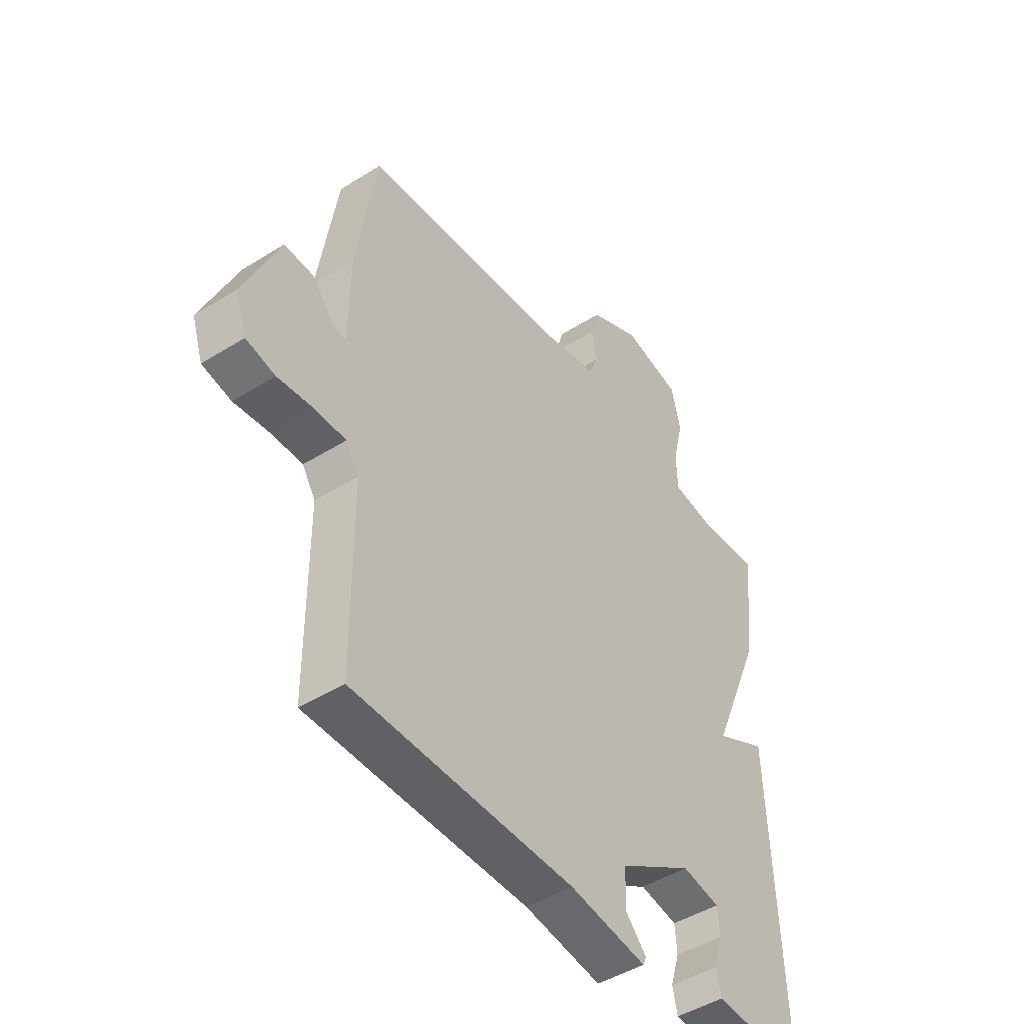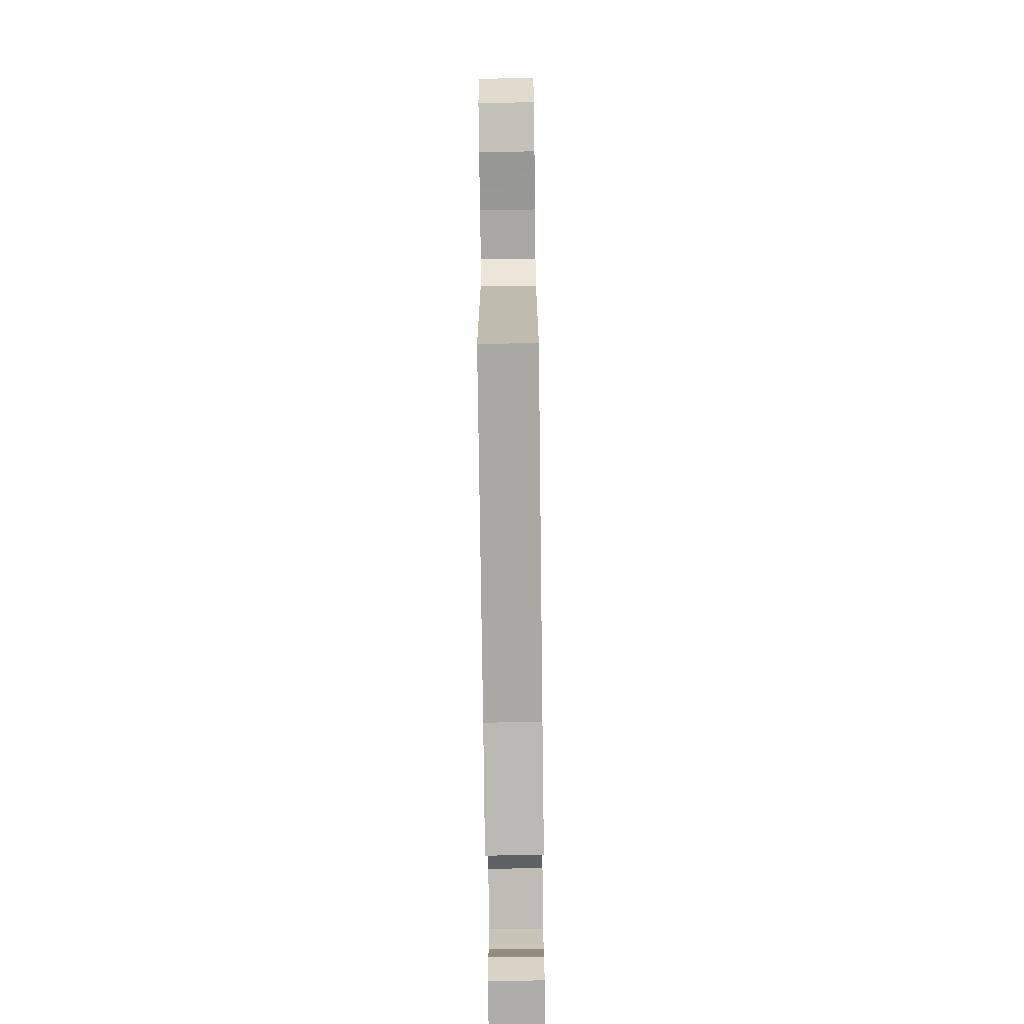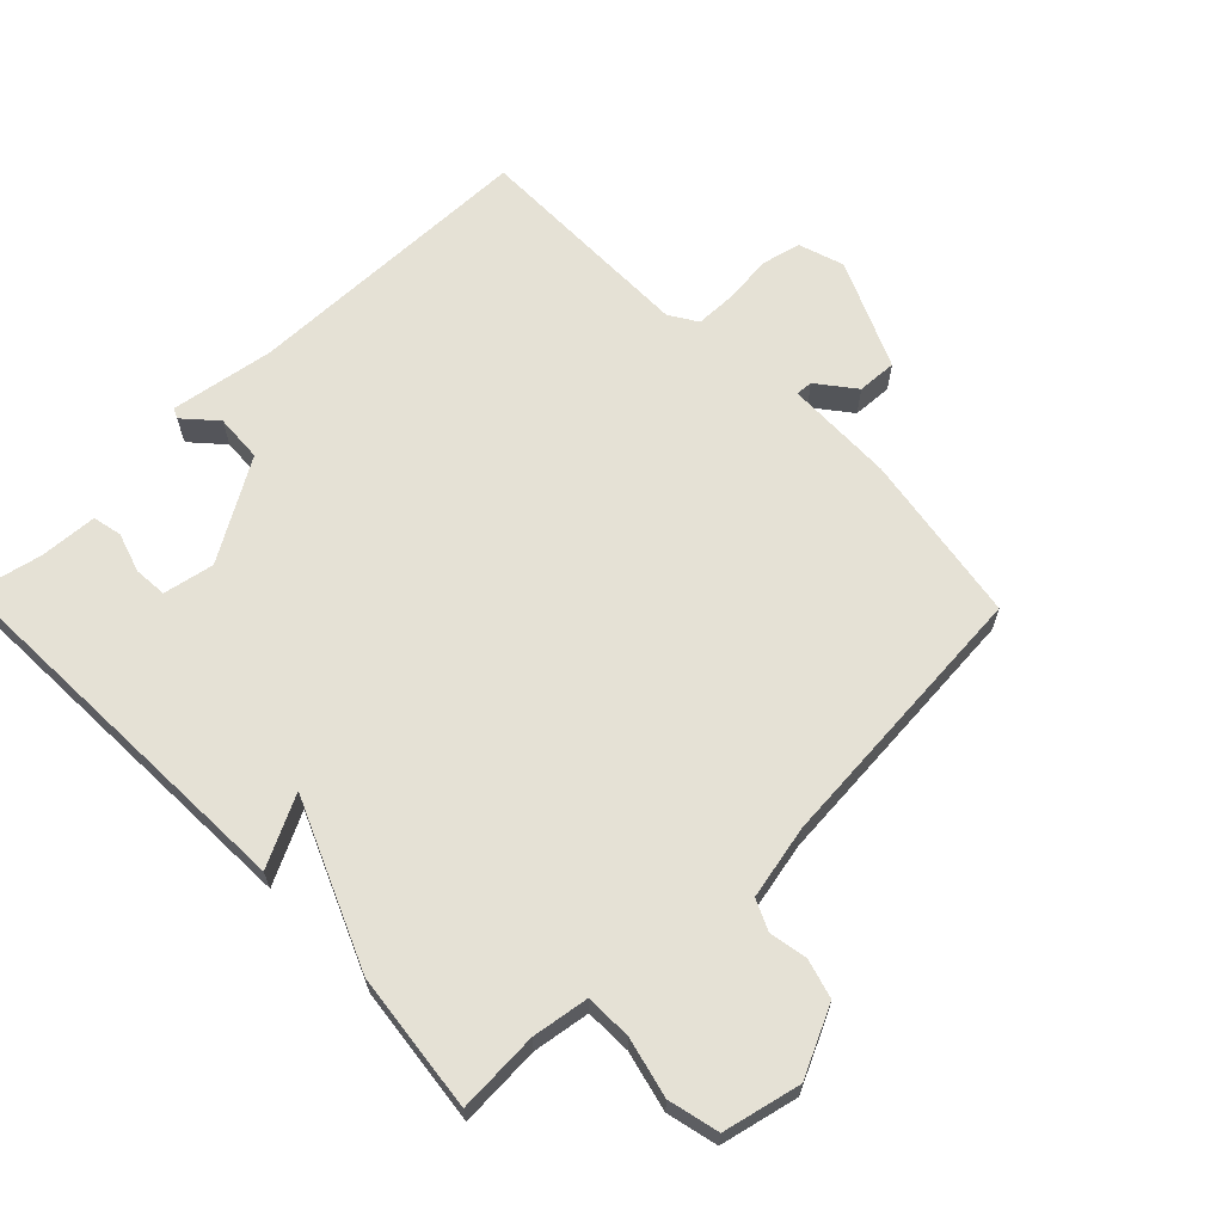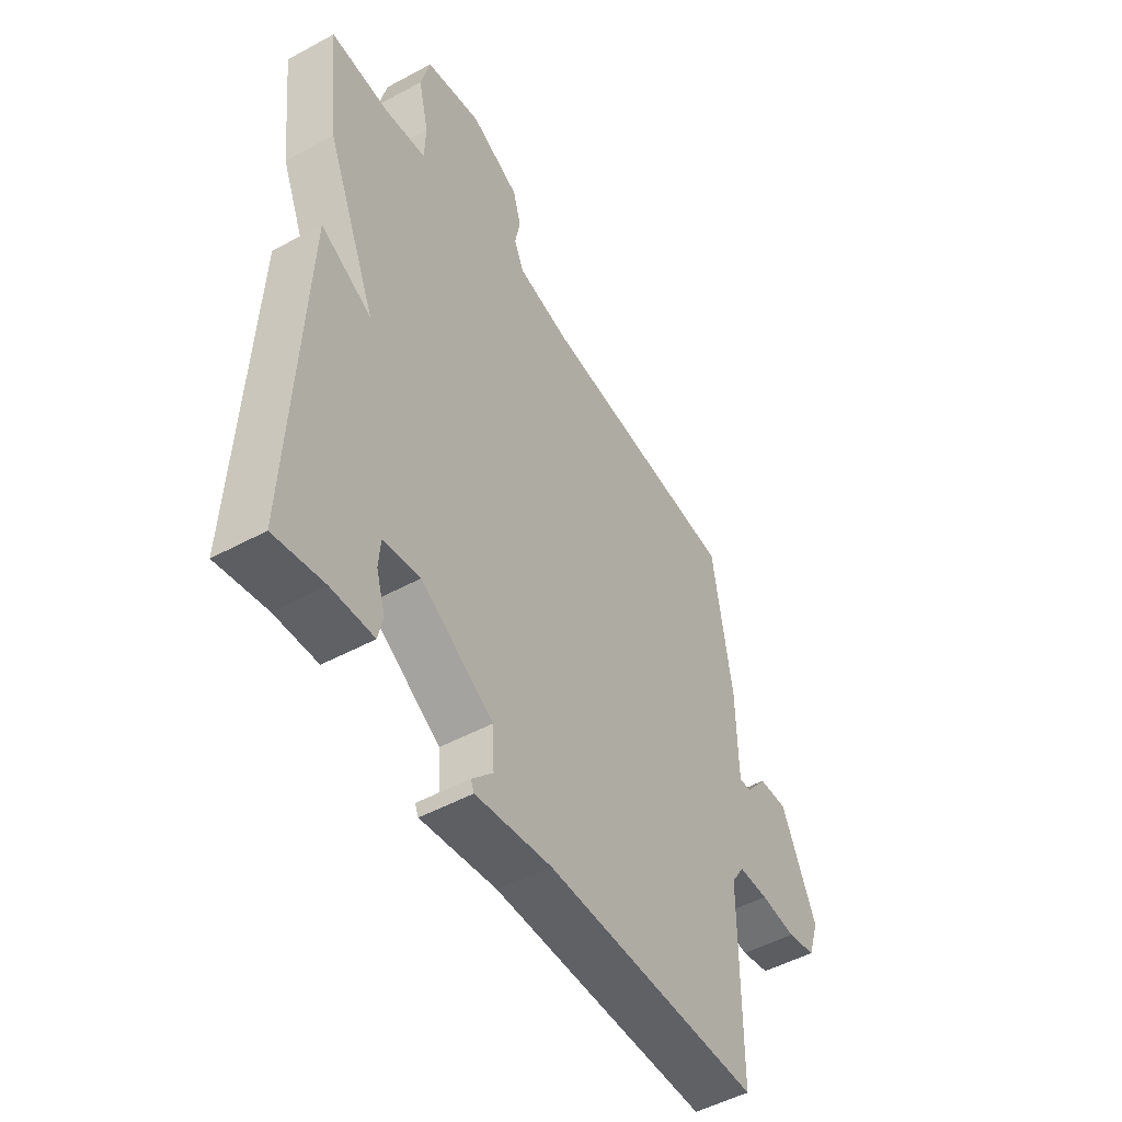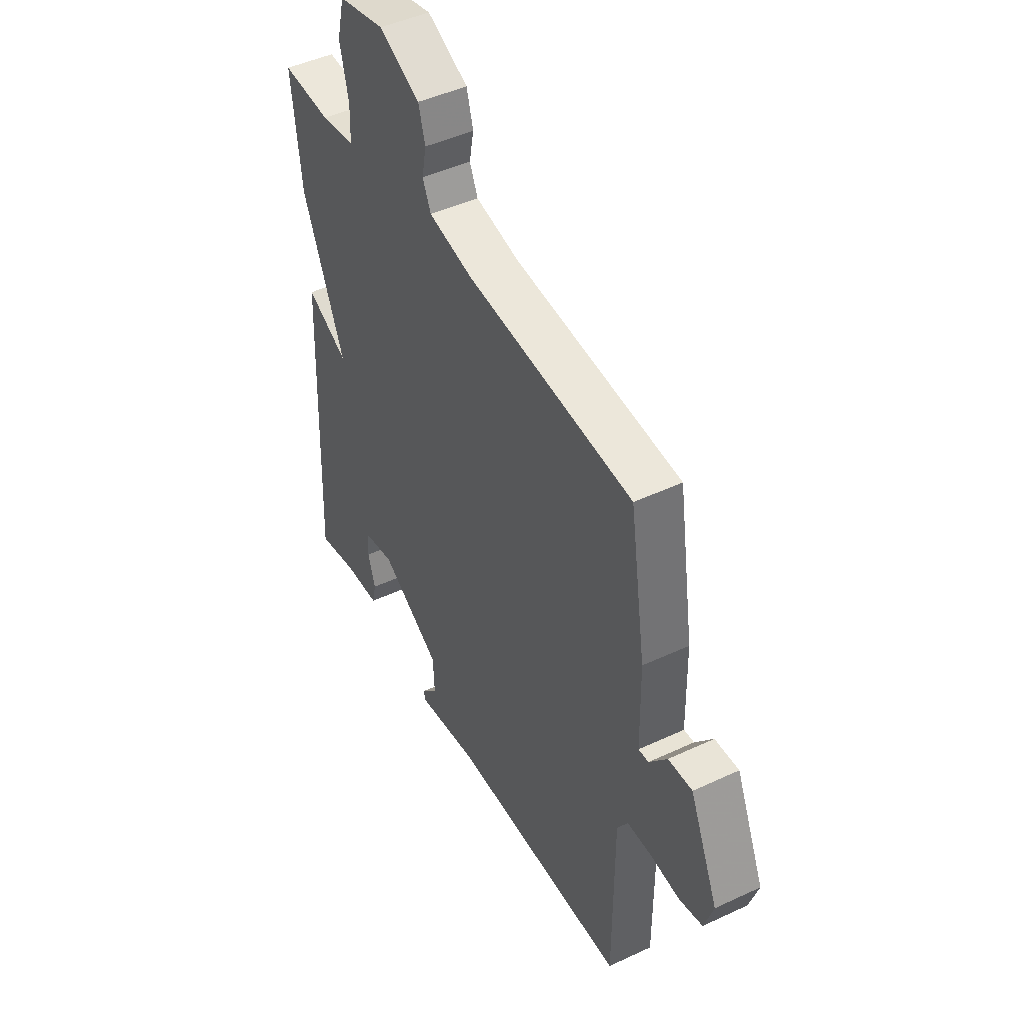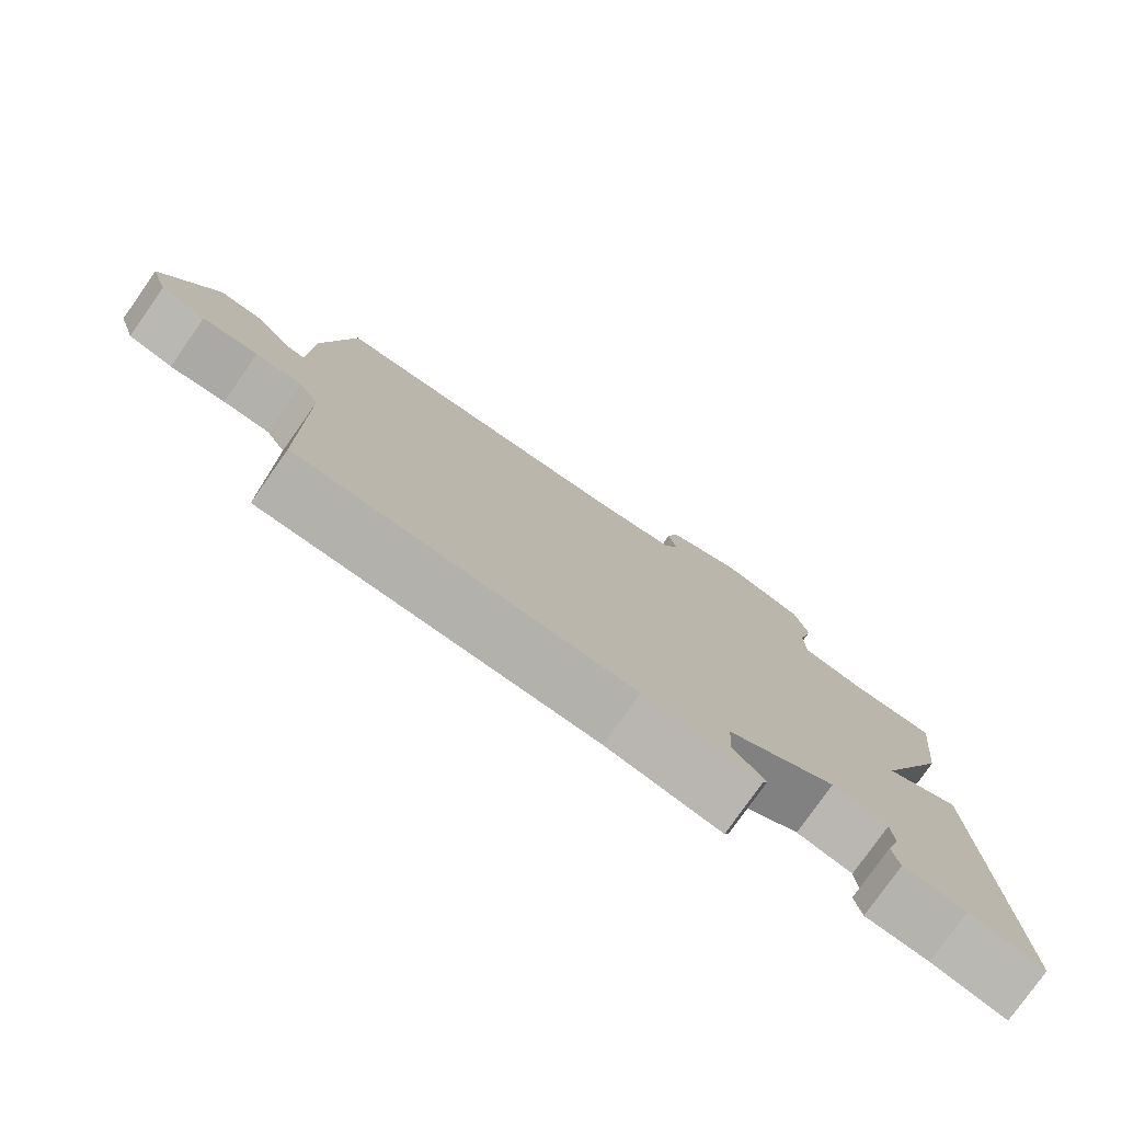
<metadata>
{"format":"obj","ext":"obj","renderer":"f3d","projection":"perspective","resolution":1024,"background":"white","views":[{"elev":-46.1,"azim":125.7,"up":"+Z"},{"elev":-74.1,"azim":90.7,"up":"+Z"},{"elev":65.0,"azim":-44.0,"up":"+Y"},{"elev":-50.3,"azim":-59.3,"up":"+Z"},{"elev":46.1,"azim":61.8,"up":"+Z"},{"elev":-78.6,"azim":144.8,"up":"+Z"}]}
</metadata>
<code>
v 0.5 0.07 0.5
v 0.541 0.07 0.238
v 0.544 0.07 0.07
v 0.57 0.07 0.072
v 0.615 0.07 0.129
v 0.676 0.07 0.132
v 0.749 0.07 -0.034
v 0.726 0.07 -0.104
v 0.666 0.07 -0.118
v 0.591 0.07 -0.11
v 0.528 0.07 -0.111
v 0.501 0.07 -0.154
v 0.5 0.07 -0.5
v 0.045 0.07 -0.506
v -0.114 0.07 -0.531
v -0.121 0.07 -0.515
v -0.077 0.07 -0.467
v -0.081 0.07 -0.393
v -0.234 0.07 -0.301
v -0.312 0.07 -0.316
v -0.316 0.07 -0.367
v -0.297 0.07 -0.428
v -0.307 0.07 -0.473
v -0.396 0.07 -0.478
v -0.5 0.07 -0.5
v -0.476 0.07 0.087
v -0.369 0.07 0.033
v -0.476 0.07 0.287
v -0.5 0.07 0.5
v -0.375 0.07 0.493
v -0.288 0.07 0.506
v -0.286 0.07 0.577
v -0.308 0.07 0.669
v -0.289 0.07 0.747
v -0.17 0.07 0.774
v -0.065 0.07 0.724
v -0.048 0.07 0.664
v -0.059 0.07 0.606
v -0.038 0.07 0.559
v 0.075 0.07 0.535
v 0.5 0 0.5
v 0.541 0 0.238
v 0.544 0 0.07
v 0.57 0 0.072
v 0.615 0 0.129
v 0.676 0 0.132
v 0.749 0 -0.034
v 0.726 0 -0.104
v 0.666 0 -0.118
v 0.591 0 -0.11
v 0.528 0 -0.111
v 0.501 0 -0.154
v 0.5 0 -0.5
v 0.045 0 -0.506
v -0.114 0 -0.531
v -0.121 0 -0.515
v -0.077 0 -0.467
v -0.081 0 -0.393
v -0.234 0 -0.301
v -0.312 0 -0.316
v -0.316 0 -0.367
v -0.297 0 -0.428
v -0.307 0 -0.473
v -0.396 0 -0.478
v -0.5 0 -0.5
v -0.476 0 0.087
v -0.369 0 0.033
v -0.476 0 0.287
v -0.5 0 0.5
v -0.375 0 0.493
v -0.288 0 0.506
v -0.286 0 0.577
v -0.308 0 0.669
v -0.289 0 0.747
v -0.17 0 0.774
v -0.065 0 0.724
v -0.048 0 0.664
v -0.059 0 0.606
v -0.038 0 0.559
v 0.075 0 0.535
f 36 37 38
f 35 36 38
f 34 35 38
f 33 34 38
f 32 33 38
f 31 32 38 39
f 27 28 29 30
f 27 30 31
f 24 25 26 27
f 31 39 40
f 27 31 40
f 24 27 40
f 21 22 23 24
f 14 15 16 17
f 14 17 18
f 13 14 18
f 12 13 18
f 11 12 18 19
f 8 9 10
f 7 8 10
f 6 7 10
f 5 6 10
f 4 5 10
f 3 4 10 11
f 11 19 20
f 3 11 20
f 2 3 20
f 20 21 24
f 20 24 40
f 1 2 20 40
f 78 77 76
f 78 76 75
f 78 75 74
f 78 74 73
f 78 73 72
f 79 78 72 71
f 70 69 68 67
f 71 70 67
f 67 66 65 64
f 80 79 71
f 80 71 67
f 80 67 64
f 64 63 62 61
f 57 56 55 54
f 58 57 54
f 58 54 53
f 58 53 52
f 59 58 52 51
f 50 49 48
f 50 48 47
f 50 47 46
f 50 46 45
f 50 45 44
f 51 50 44 43
f 60 59 51
f 60 51 43
f 60 43 42
f 64 61 60
f 80 64 60
f 80 60 42 41
f 1 41 42 2
f 2 42 43 3
f 3 43 44 4
f 4 44 45 5
f 5 45 46 6
f 6 46 47 7
f 7 47 48 8
f 8 48 49 9
f 9 49 50 10
f 10 50 51 11
f 11 51 52 12
f 12 52 53 13
f 13 53 54 14
f 14 54 55 15
f 15 55 56 16
f 16 56 57 17
f 17 57 58 18
f 18 58 59 19
f 19 59 60 20
f 20 60 61 21
f 21 61 62 22
f 22 62 63 23
f 23 63 64 24
f 24 64 65 25
f 25 65 66 26
f 26 66 67 27
f 27 67 68 28
f 28 68 69 29
f 29 69 70 30
f 30 70 71 31
f 31 71 72 32
f 32 72 73 33
f 33 73 74 34
f 34 74 75 35
f 35 75 76 36
f 36 76 77 37
f 37 77 78 38
f 38 78 79 39
f 39 79 80 40
f 40 80 41 1

</code>
